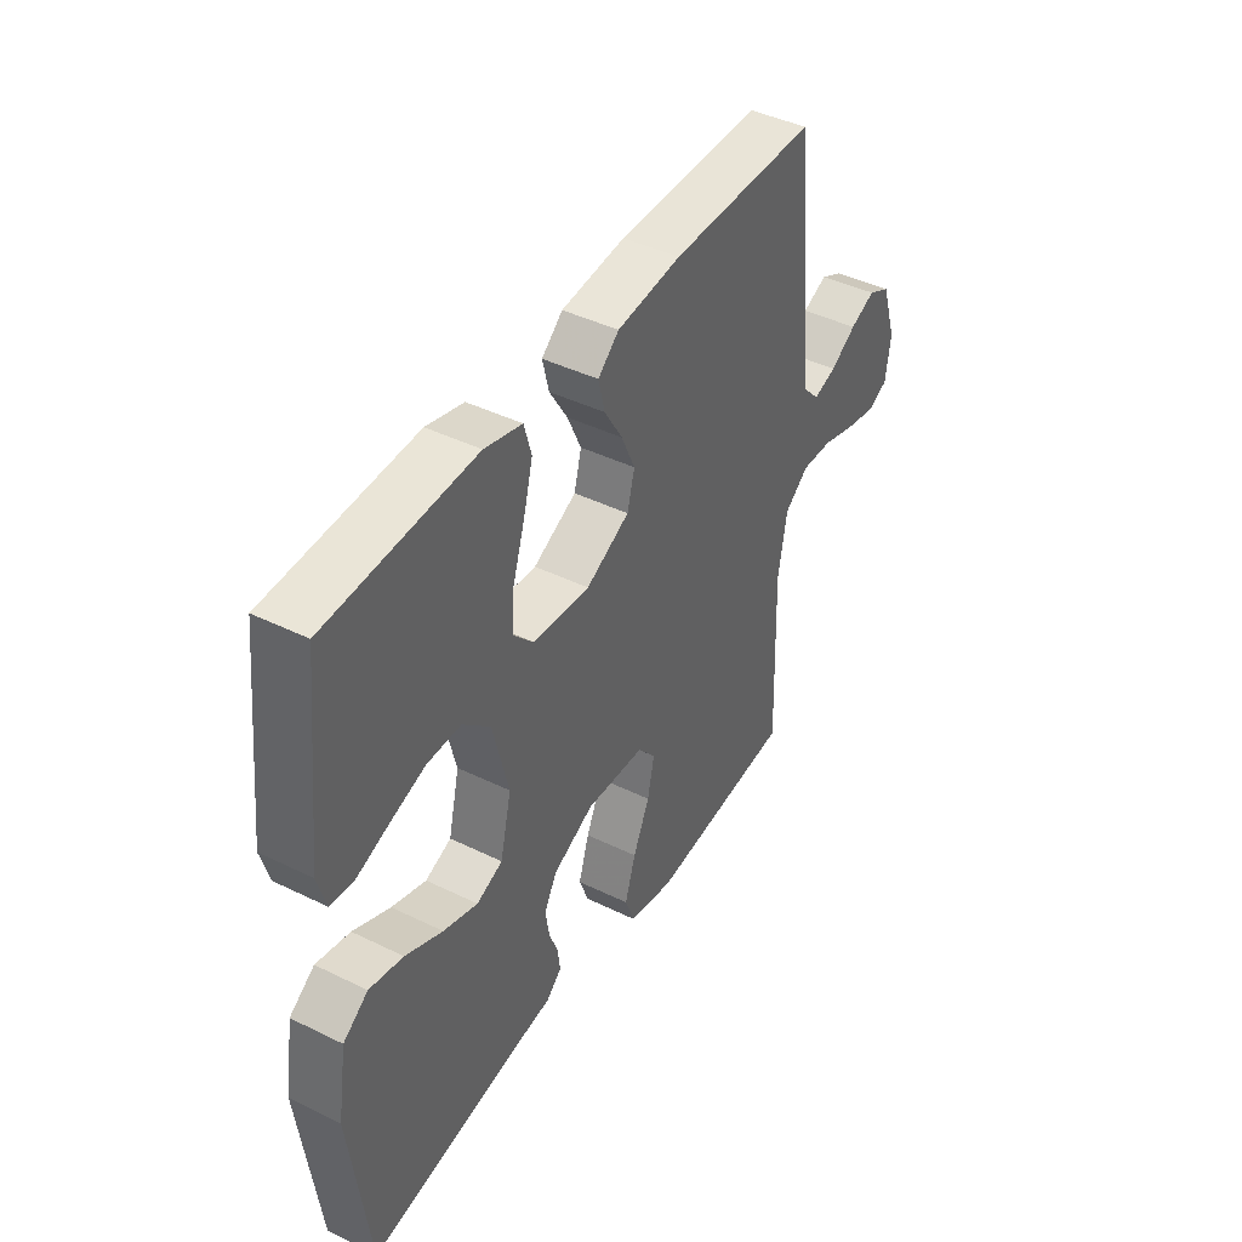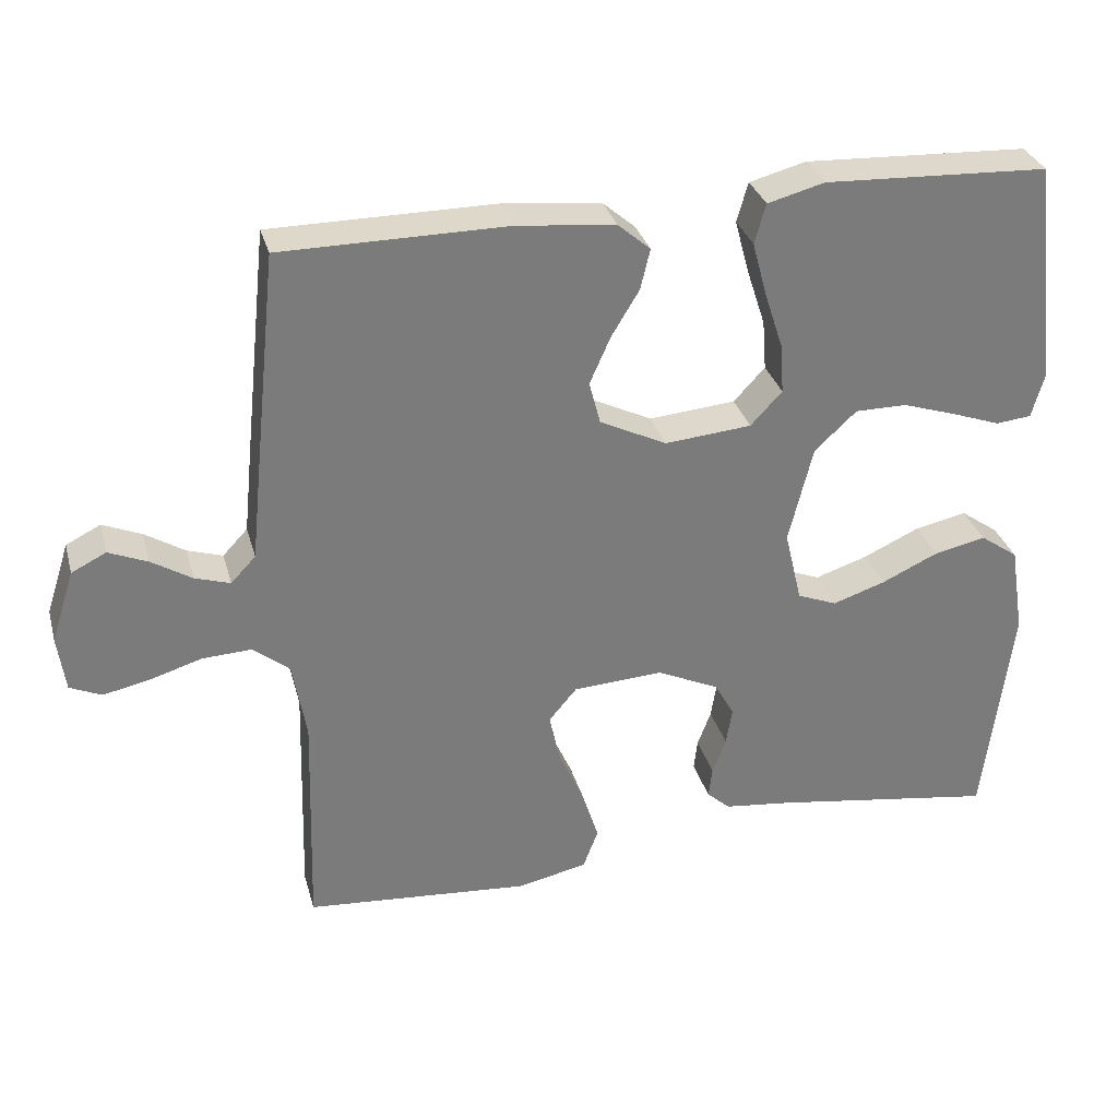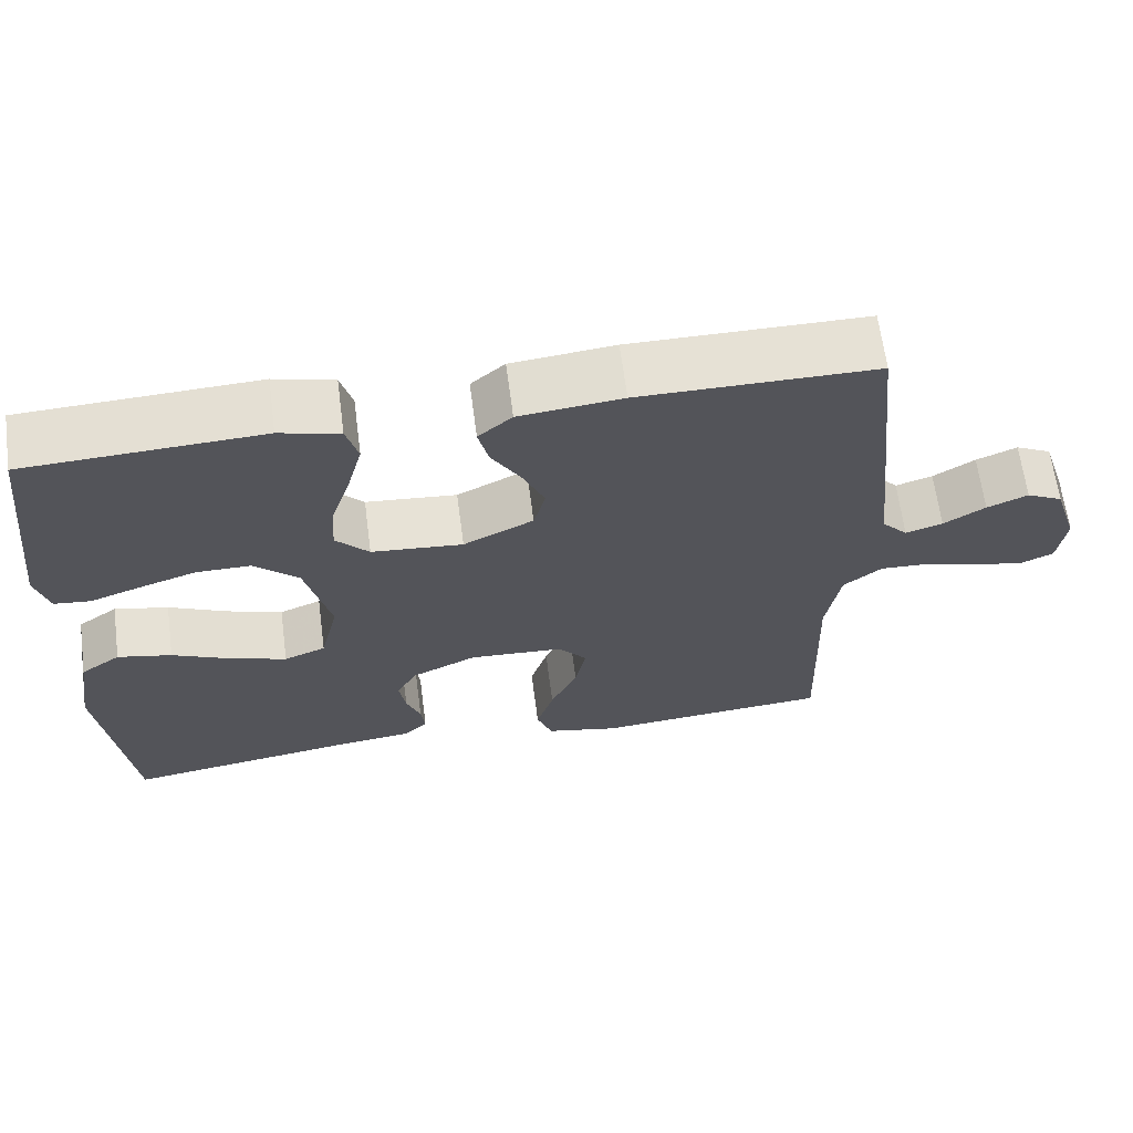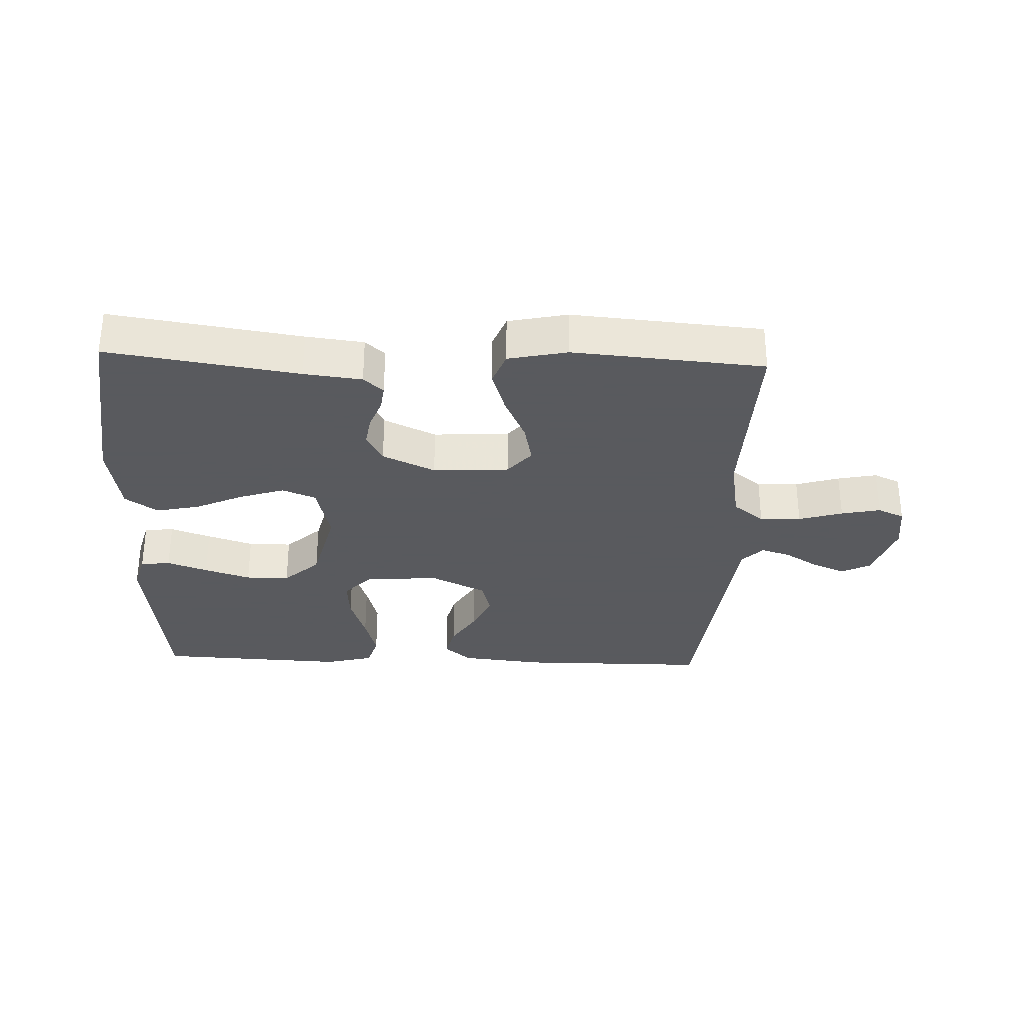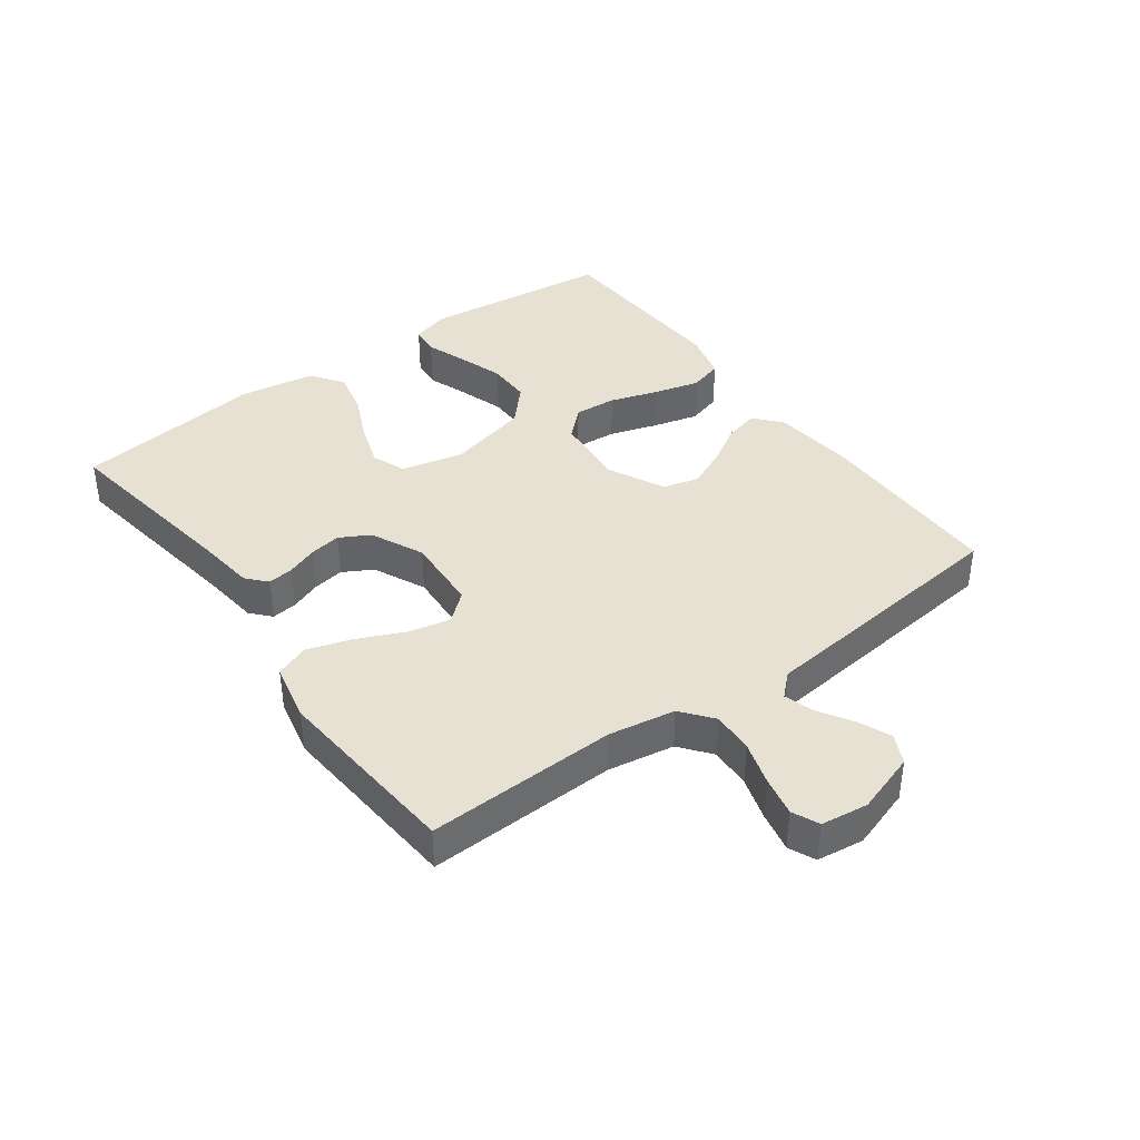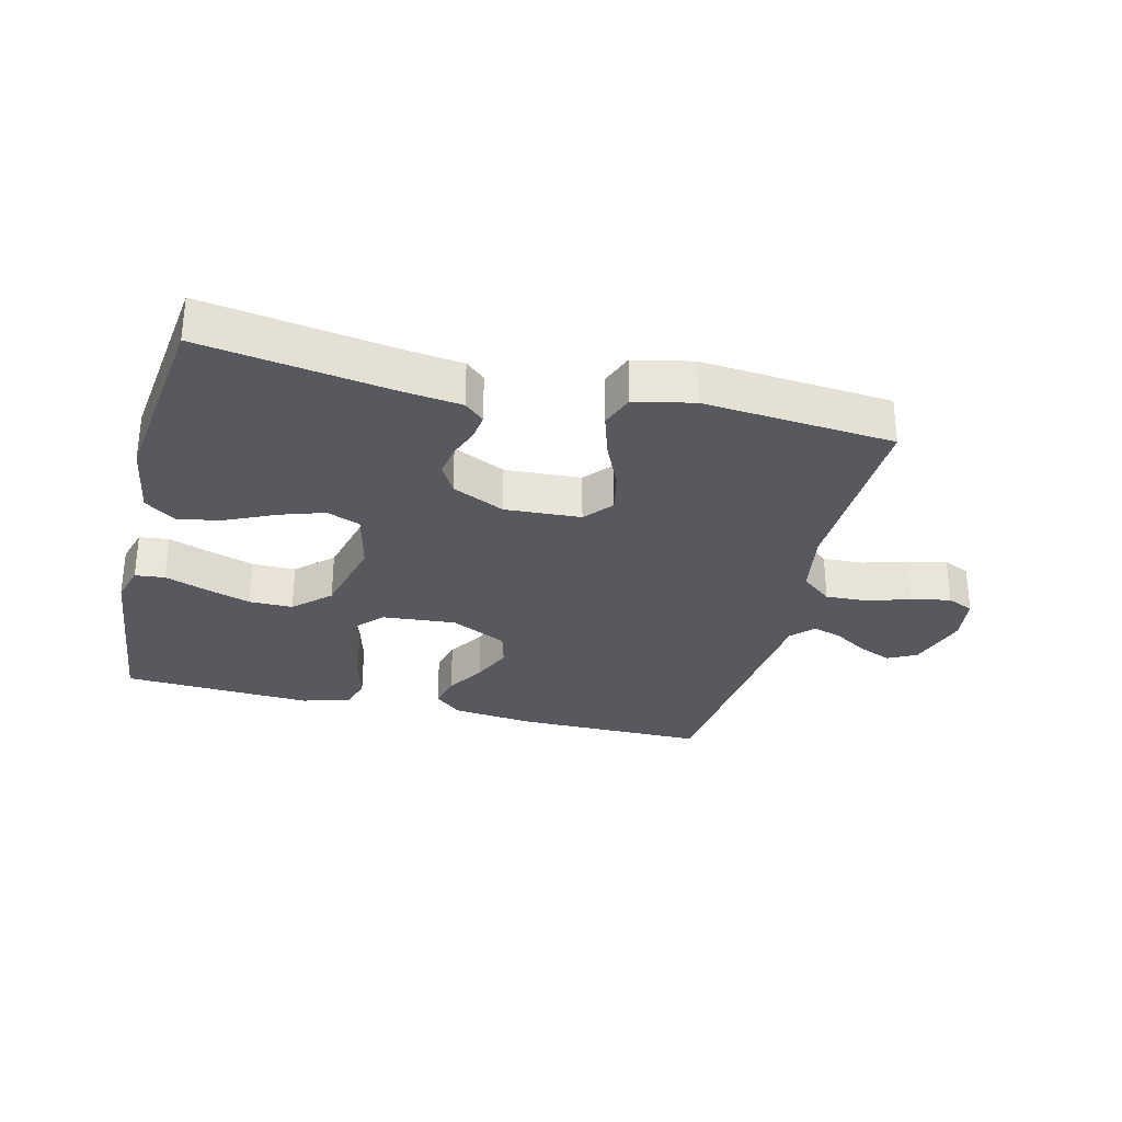
<metadata>
{"format":"obj","ext":"obj","renderer":"f3d","projection":"perspective","resolution":1024,"background":"white","views":[{"elev":43.0,"azim":120.1,"up":"+Z"},{"elev":31.6,"azim":-14.9,"up":"+Z"},{"elev":64.9,"azim":172.5,"up":"+Z"},{"elev":-31.2,"azim":177.8,"up":"+Y"},{"elev":39.6,"azim":-126.2,"up":"+Y"},{"elev":-30.3,"azim":166.1,"up":"+Y"}]}
</metadata>
<code>
v 0.5 0.07 0.5
v 0.534 0.07 0.2
v 0.517 0.07 0.14
v 0.47 0.07 0.135
v 0.406 0.07 0.158
v 0.333 0.07 0.182
v 0.264 0.07 0.182
v 0.208 0.07 0.13
v 0.176 0.07 0
v 0.199 0.07 -0.097
v 0.252 0.07 -0.118
v 0.322 0.07 -0.095
v 0.398 0.07 -0.06
v 0.467 0.07 -0.045
v 0.518 0.07 -0.081
v 0.537 0.07 -0.2
v 0.5 0.07 -0.5
v 0.2 0.07 -0.454
v 0.109 0.07 -0.443
v 0.078 0.07 -0.415
v 0.083 0.07 -0.374
v 0.101 0.07 -0.326
v 0.109 0.07 -0.276
v 0.083 0.07 -0.229
v 0 0.07 -0.19
v -0.12 0.07 -0.197
v -0.157 0.07 -0.241
v -0.143 0.07 -0.307
v -0.109 0.07 -0.382
v -0.087 0.07 -0.452
v -0.107 0.07 -0.505
v -0.2 0.07 -0.525
v -0.5 0.07 -0.5
v -0.491 0.07 -0.2
v -0.509 0.07 -0.095
v -0.558 0.07 -0.056
v -0.623 0.07 -0.059
v -0.692 0.07 -0.08
v -0.754 0.07 -0.093
v -0.796 0.07 -0.074
v -0.806 0.07 0
v -0.775 0.07 0.096
v -0.729 0.07 0.119
v -0.677 0.07 0.097
v -0.624 0.07 0.064
v -0.577 0.07 0.049
v -0.544 0.07 0.084
v -0.532 0.07 0.2
v -0.5 0.07 0.5
v -0.2 0.07 0.501
v -0.069 0.07 0.487
v -0.026 0.07 0.45
v -0.039 0.07 0.396
v -0.076 0.07 0.335
v -0.104 0.07 0.272
v -0.089 0.07 0.215
v 0 0.07 0.171
v 0.116 0.07 0.181
v 0.158 0.07 0.226
v 0.153 0.07 0.293
v 0.128 0.07 0.37
v 0.109 0.07 0.441
v 0.124 0.07 0.494
v 0.2 0.07 0.514
v 0.5 0 0.5
v 0.534 0 0.2
v 0.517 0 0.14
v 0.47 0 0.135
v 0.406 0 0.158
v 0.333 0 0.182
v 0.264 0 0.182
v 0.208 0 0.13
v 0.176 0 0
v 0.199 0 -0.097
v 0.252 0 -0.118
v 0.322 0 -0.095
v 0.398 0 -0.06
v 0.467 0 -0.045
v 0.518 0 -0.081
v 0.537 0 -0.2
v 0.5 0 -0.5
v 0.2 0 -0.454
v 0.109 0 -0.443
v 0.078 0 -0.415
v 0.083 0 -0.374
v 0.101 0 -0.326
v 0.109 0 -0.276
v 0.083 0 -0.229
v 0 0 -0.19
v -0.12 0 -0.197
v -0.157 0 -0.241
v -0.143 0 -0.307
v -0.109 0 -0.382
v -0.087 0 -0.452
v -0.107 0 -0.505
v -0.2 0 -0.525
v -0.5 0 -0.5
v -0.491 0 -0.2
v -0.509 0 -0.095
v -0.558 0 -0.056
v -0.623 0 -0.059
v -0.692 0 -0.08
v -0.754 0 -0.093
v -0.796 0 -0.074
v -0.806 0 0
v -0.775 0 0.096
v -0.729 0 0.119
v -0.677 0 0.097
v -0.624 0 0.064
v -0.577 0 0.049
v -0.544 0 0.084
v -0.532 0 0.2
v -0.5 0 0.5
v -0.2 0 0.501
v -0.069 0 0.487
v -0.026 0 0.45
v -0.039 0 0.396
v -0.076 0 0.335
v -0.104 0 0.272
v -0.089 0 0.215
v 0 0 0.171
v 0.116 0 0.181
v 0.158 0 0.226
v 0.153 0 0.293
v 0.128 0 0.37
v 0.109 0 0.441
v 0.124 0 0.494
v 0.2 0 0.514
f 3 4 5
f 2 3 5
f 1 2 5
f 64 1 5
f 63 64 5
f 62 63 5
f 61 62 5
f 60 61 5
f 52 53 54
f 51 52 54
f 50 51 54
f 49 50 54
f 48 49 54
f 47 48 54
f 46 47 54 55
f 43 44 45
f 42 43 45
f 41 42 45
f 40 41 45
f 39 40 45
f 38 39 45
f 37 38 45
f 36 37 45 46
f 46 55 56
f 36 46 56
f 35 36 56
f 32 33 34
f 31 32 34
f 30 31 34
f 29 30 34
f 28 29 34
f 27 28 34 35
f 20 21 22
f 19 20 22
f 18 19 22
f 18 22 23
f 17 18 23
f 16 17 23
f 15 16 23
f 14 15 23
f 13 14 23
f 12 13 23
f 11 12 23 24
f 60 5 6
f 59 60 6 7
f 35 56 57
f 27 35 57
f 26 27 57
f 25 26 57 58
f 10 11 24 25
f 9 10 25 58
f 8 9 58 59
f 7 8 59
f 69 68 67
f 69 67 66
f 69 66 65
f 69 65 128
f 69 128 127
f 69 127 126
f 69 126 125
f 69 125 124
f 118 117 116
f 118 116 115
f 118 115 114
f 118 114 113
f 118 113 112
f 118 112 111
f 119 118 111 110
f 109 108 107
f 109 107 106
f 109 106 105
f 109 105 104
f 109 104 103
f 109 103 102
f 109 102 101
f 110 109 101 100
f 120 119 110
f 120 110 100
f 120 100 99
f 98 97 96
f 98 96 95
f 98 95 94
f 98 94 93
f 98 93 92
f 99 98 92 91
f 86 85 84
f 86 84 83
f 86 83 82
f 87 86 82
f 87 82 81
f 87 81 80
f 87 80 79
f 87 79 78
f 87 78 77
f 87 77 76
f 88 87 76 75
f 70 69 124
f 71 70 124 123
f 121 120 99
f 121 99 91
f 121 91 90
f 122 121 90 89
f 89 88 75 74
f 122 89 74 73
f 123 122 73 72
f 123 72 71
f 1 65 66 2
f 2 66 67 3
f 3 67 68 4
f 4 68 69 5
f 5 69 70 6
f 6 70 71 7
f 7 71 72 8
f 8 72 73 9
f 9 73 74 10
f 10 74 75 11
f 11 75 76 12
f 12 76 77 13
f 13 77 78 14
f 14 78 79 15
f 15 79 80 16
f 16 80 81 17
f 17 81 82 18
f 18 82 83 19
f 19 83 84 20
f 20 84 85 21
f 21 85 86 22
f 22 86 87 23
f 23 87 88 24
f 24 88 89 25
f 25 89 90 26
f 26 90 91 27
f 27 91 92 28
f 28 92 93 29
f 29 93 94 30
f 30 94 95 31
f 31 95 96 32
f 32 96 97 33
f 33 97 98 34
f 34 98 99 35
f 35 99 100 36
f 36 100 101 37
f 37 101 102 38
f 38 102 103 39
f 39 103 104 40
f 40 104 105 41
f 41 105 106 42
f 42 106 107 43
f 43 107 108 44
f 44 108 109 45
f 45 109 110 46
f 46 110 111 47
f 47 111 112 48
f 48 112 113 49
f 49 113 114 50
f 50 114 115 51
f 51 115 116 52
f 52 116 117 53
f 53 117 118 54
f 54 118 119 55
f 55 119 120 56
f 56 120 121 57
f 57 121 122 58
f 58 122 123 59
f 59 123 124 60
f 60 124 125 61
f 61 125 126 62
f 62 126 127 63
f 63 127 128 64
f 64 128 65 1

</code>
